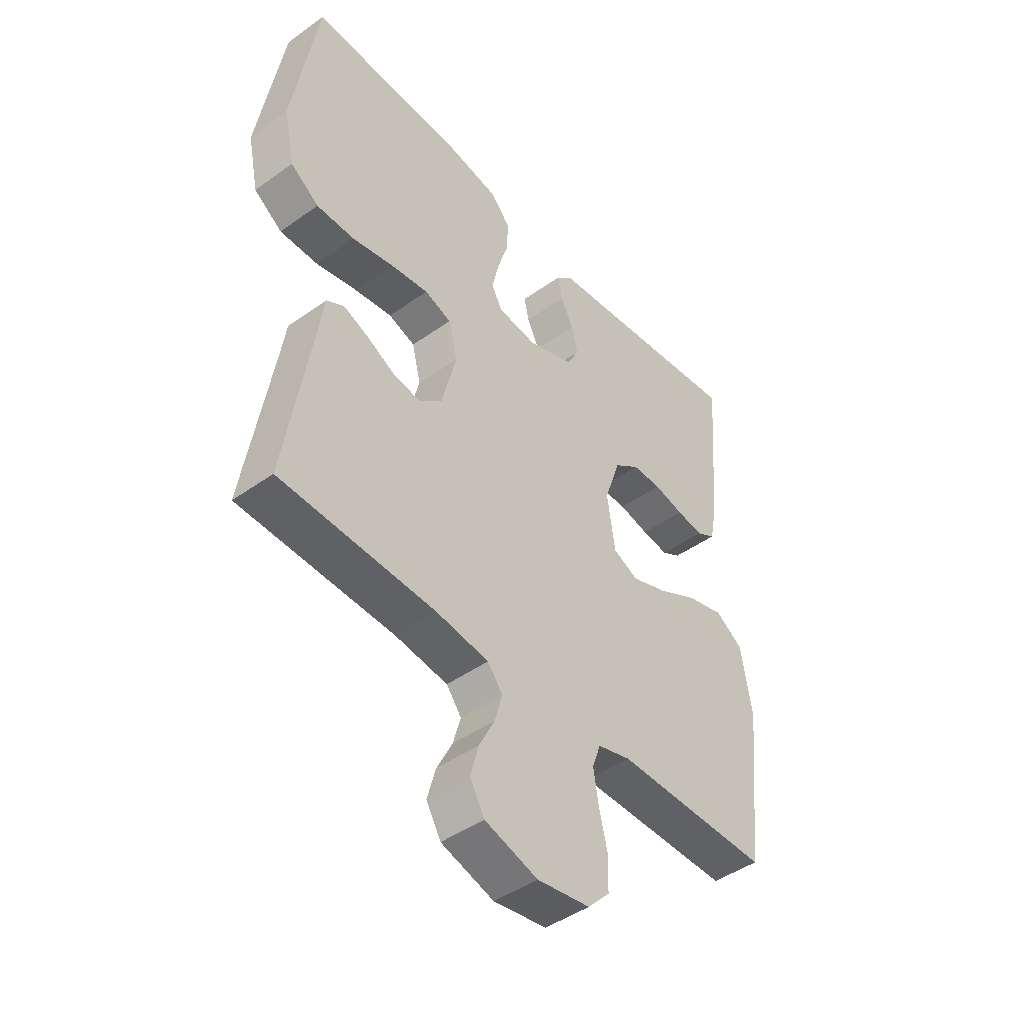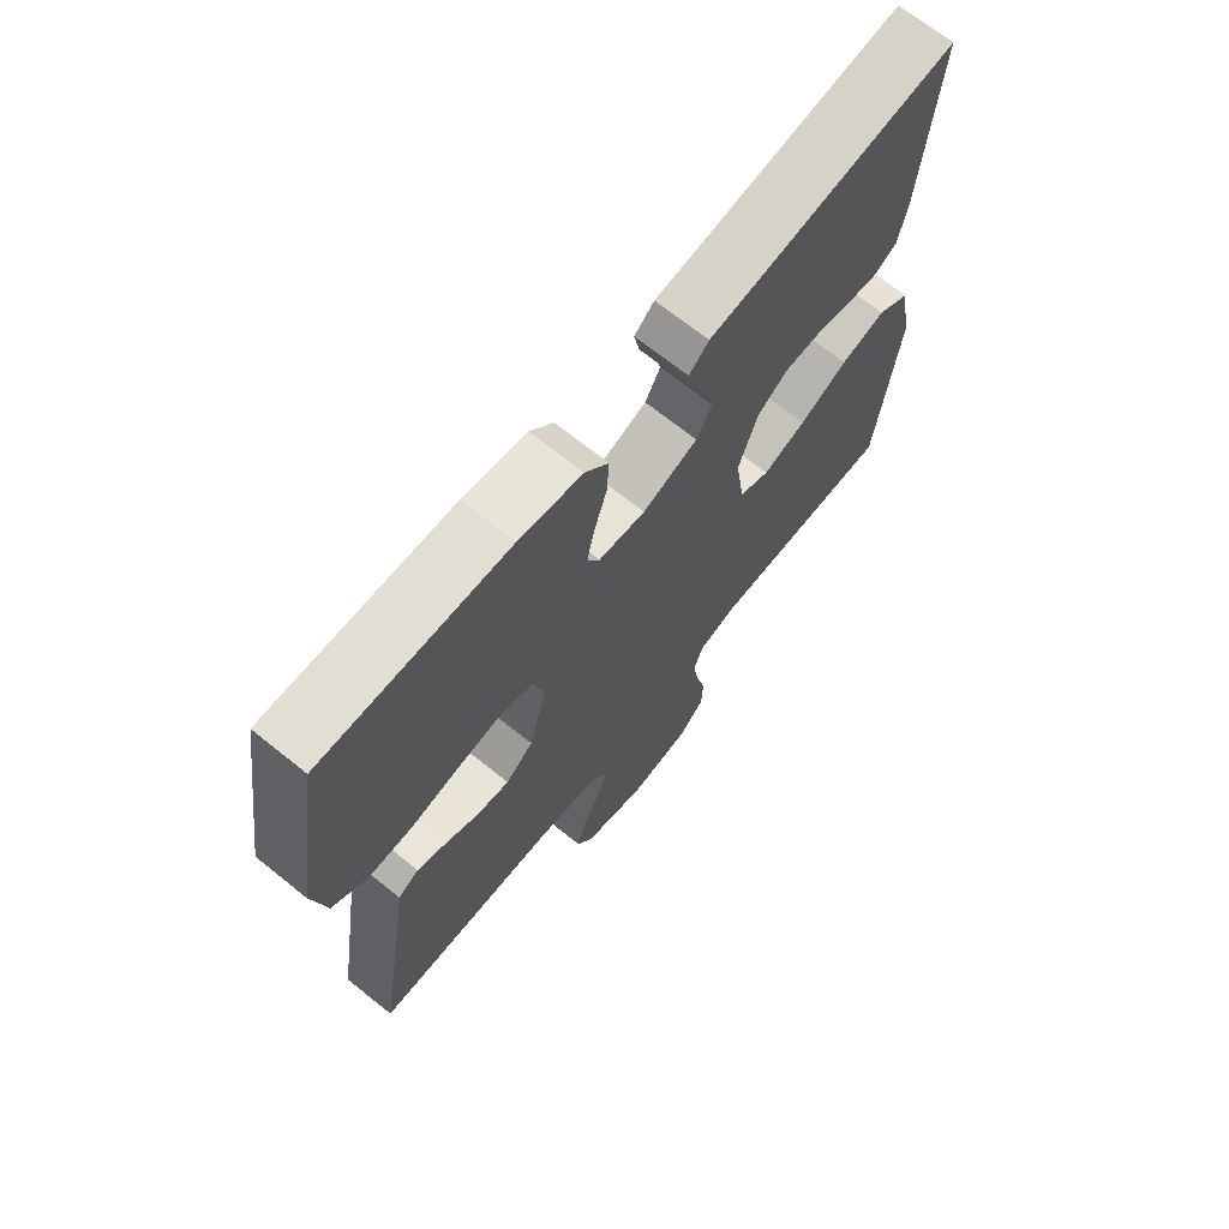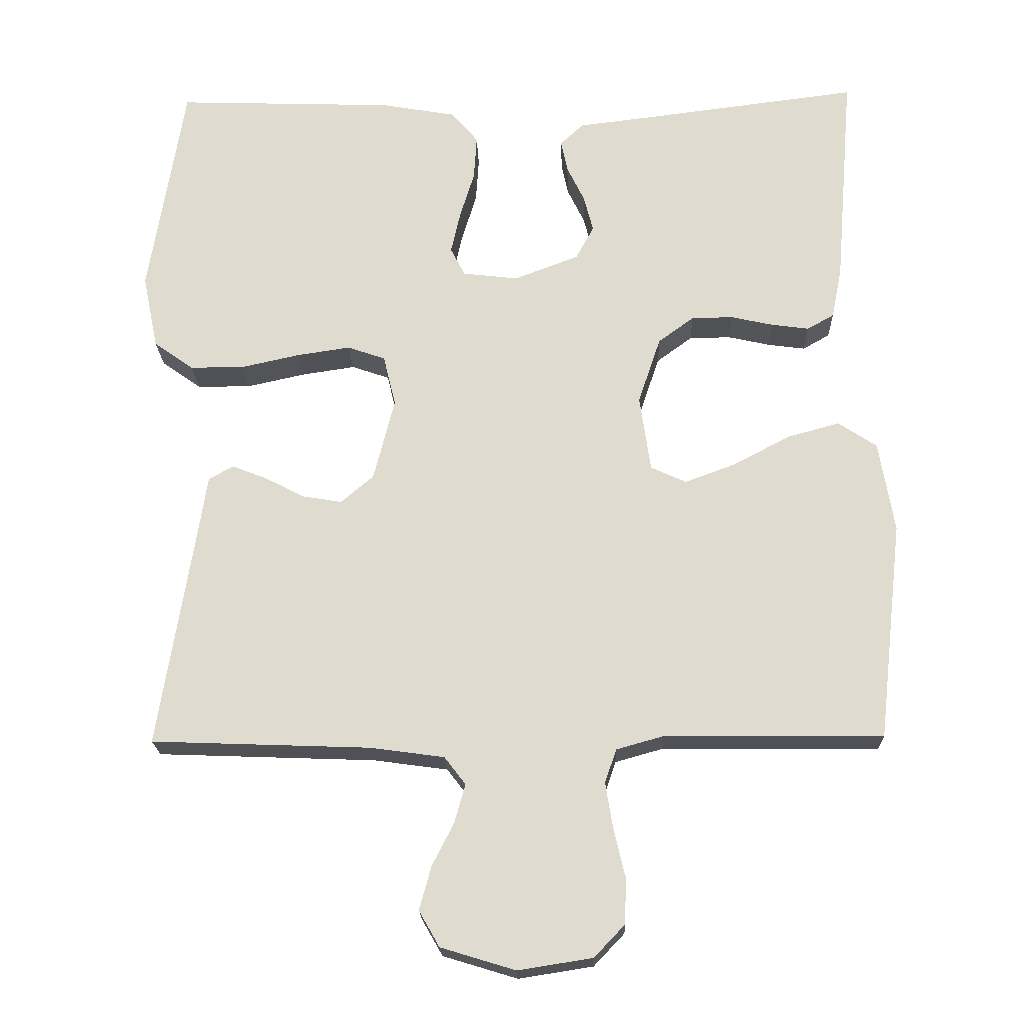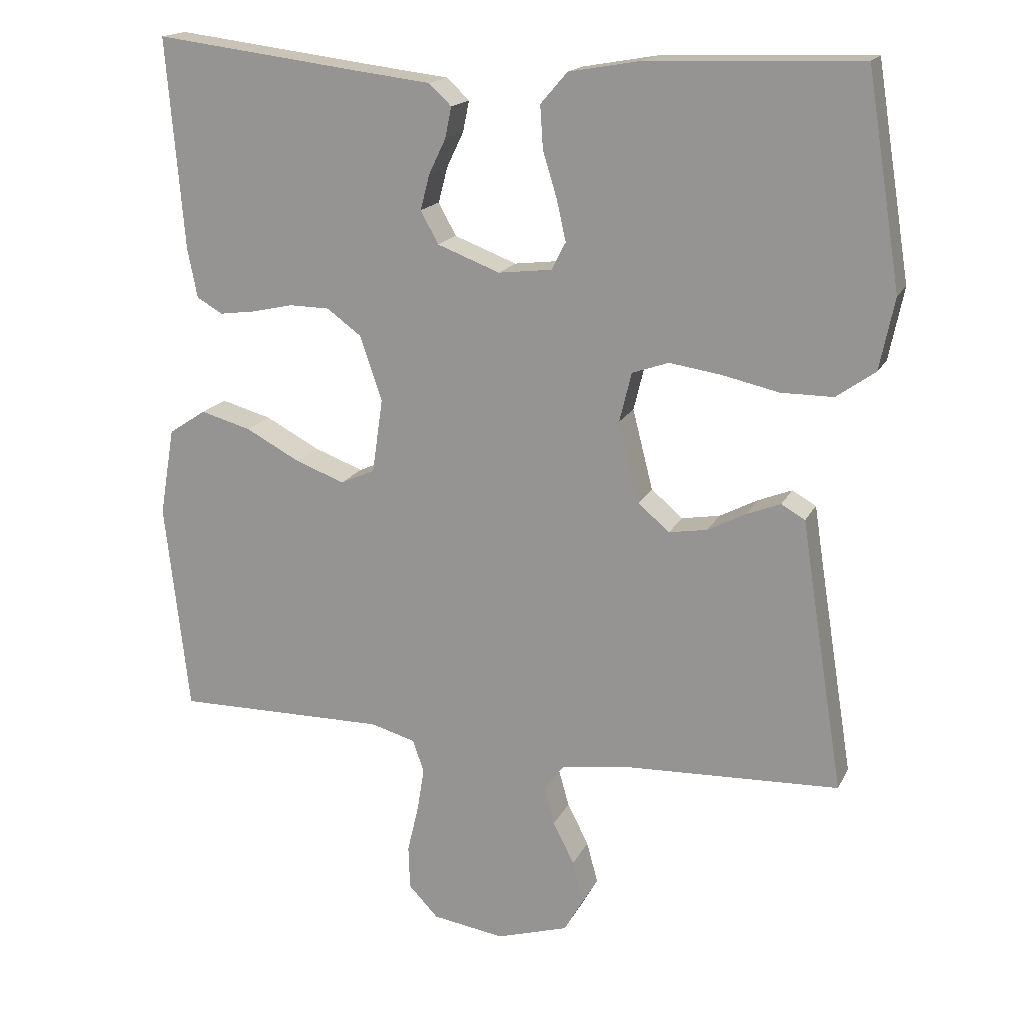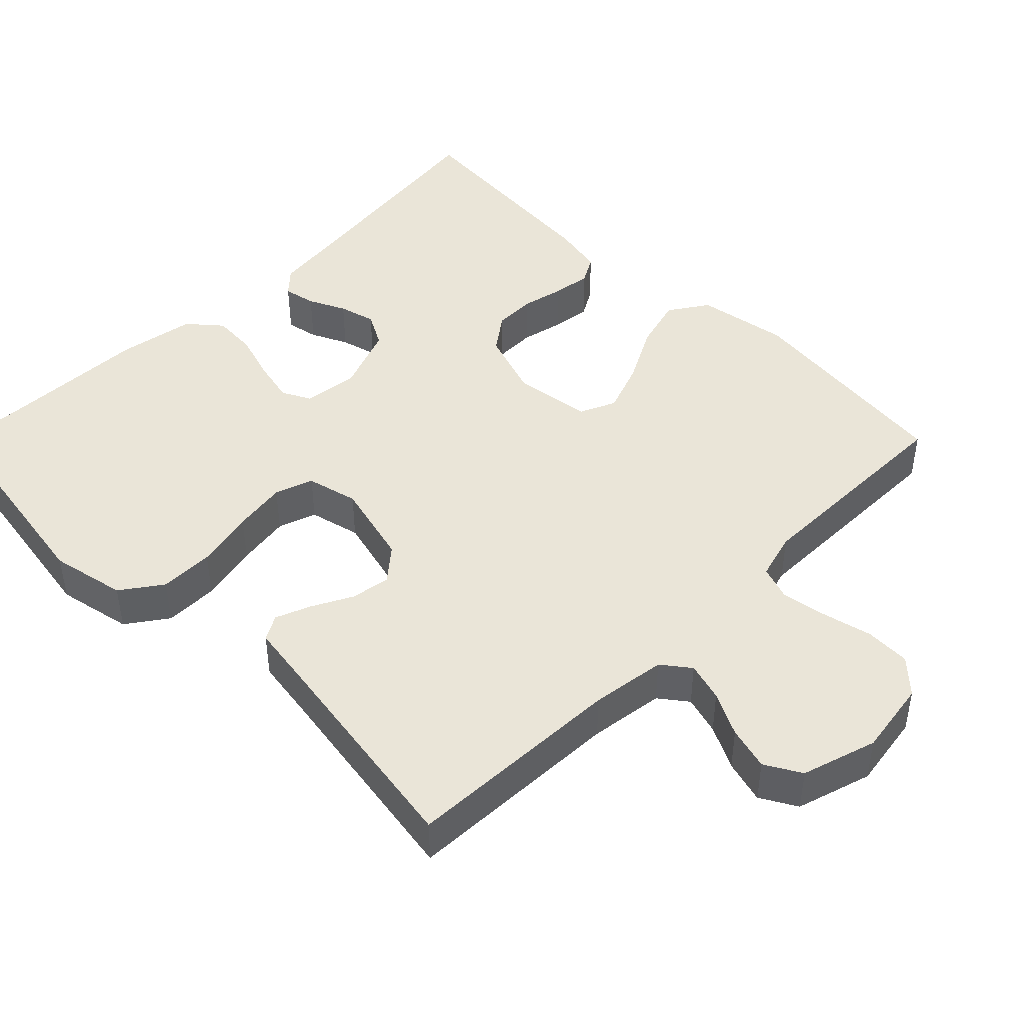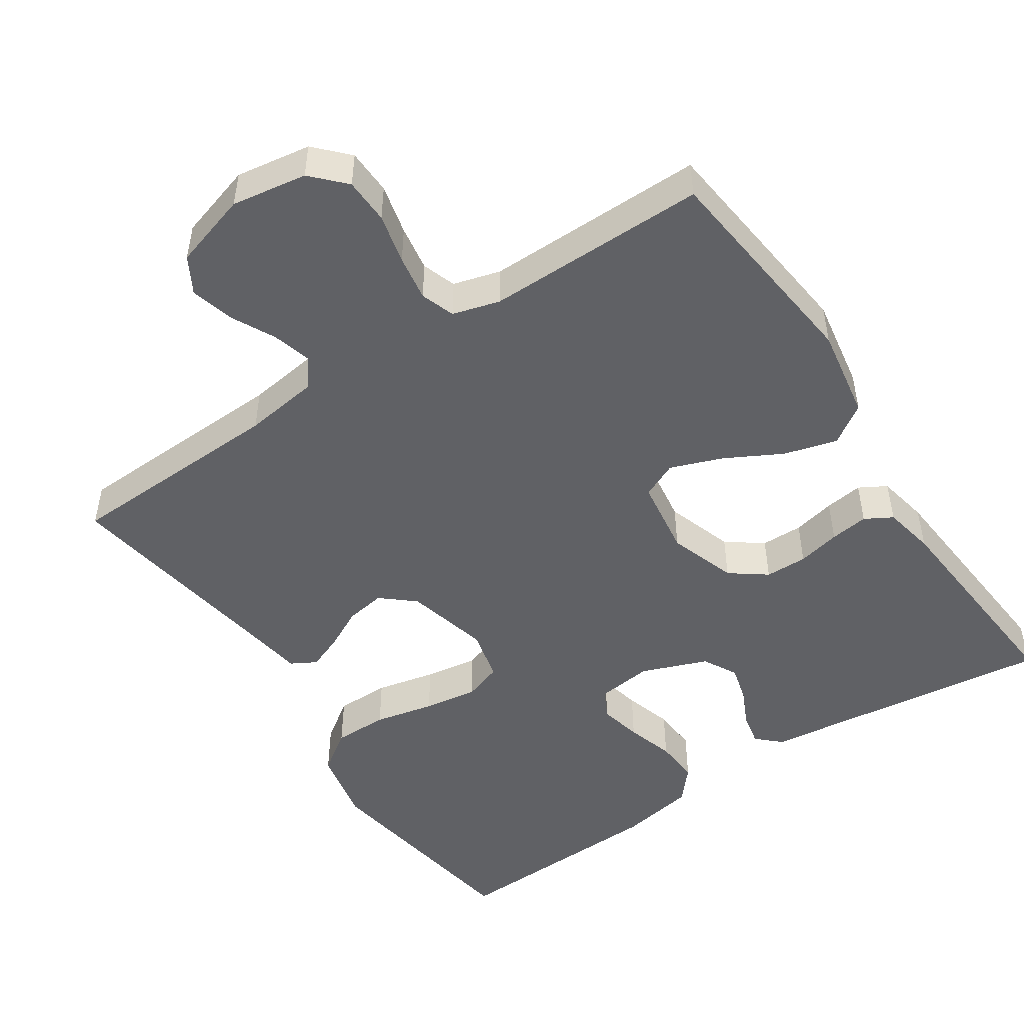
<metadata>
{"format":"obj","ext":"obj","renderer":"f3d","projection":"perspective","resolution":1024,"background":"white","views":[{"elev":-45.4,"azim":129.5,"up":"+Z"},{"elev":69.2,"azim":128.8,"up":"+Z"},{"elev":-20.3,"azim":-178.3,"up":"+Z"},{"elev":17.0,"azim":19.1,"up":"+Z"},{"elev":45.1,"azim":134.9,"up":"+Y"},{"elev":-49.4,"azim":-146.4,"up":"+Y"}]}
</metadata>
<code>
v -0.5 0.07 0.5
v -0.2 0.07 0.462
v -0.1 0.07 0.45
v -0.068 0.07 0.42
v -0.077 0.07 0.376
v -0.101 0.07 0.326
v -0.114 0.07 0.276
v -0.089 0.07 0.23
v 0 0.07 0.196
v 0.076 0.07 0.205
v 0.096 0.07 0.244
v 0.083 0.07 0.302
v 0.063 0.07 0.367
v 0.059 0.07 0.428
v 0.097 0.07 0.472
v 0.2 0.07 0.49
v 0.5 0.07 0.5
v 0.548 0.07 0.2
v 0.527 0.07 0.098
v 0.472 0.07 0.059
v 0.398 0.07 0.059
v 0.317 0.07 0.077
v 0.244 0.07 0.088
v 0.192 0.07 0.07
v 0.175 0.07 0
v 0.204 0.07 -0.114
v 0.249 0.07 -0.152
v 0.303 0.07 -0.143
v 0.357 0.07 -0.115
v 0.405 0.07 -0.096
v 0.439 0.07 -0.115
v 0.452 0.07 -0.2
v 0.5 0.07 -0.5
v 0.2 0.07 -0.511
v 0.098 0.07 -0.525
v 0.069 0.07 -0.563
v 0.084 0.07 -0.616
v 0.114 0.07 -0.675
v 0.13 0.07 -0.734
v 0.102 0.07 -0.783
v 0 0.07 -0.814
v -0.102 0.07 -0.798
v -0.144 0.07 -0.754
v -0.146 0.07 -0.692
v -0.13 0.07 -0.624
v -0.12 0.07 -0.562
v -0.136 0.07 -0.516
v -0.2 0.07 -0.498
v -0.5 0.07 -0.5
v -0.534 0.07 -0.2
v -0.513 0.07 -0.075
v -0.46 0.07 -0.04
v -0.388 0.07 -0.06
v -0.311 0.07 -0.101
v -0.241 0.07 -0.127
v -0.192 0.07 -0.105
v -0.177 0.07 0
v -0.208 0.07 0.092
v -0.257 0.07 0.128
v -0.314 0.07 0.129
v -0.372 0.07 0.116
v -0.424 0.07 0.109
v -0.461 0.07 0.13
v -0.475 0.07 0.2
v -0.5 0 0.5
v -0.2 0 0.462
v -0.1 0 0.45
v -0.068 0 0.42
v -0.077 0 0.376
v -0.101 0 0.326
v -0.114 0 0.276
v -0.089 0 0.23
v 0 0 0.196
v 0.076 0 0.205
v 0.096 0 0.244
v 0.083 0 0.302
v 0.063 0 0.367
v 0.059 0 0.428
v 0.097 0 0.472
v 0.2 0 0.49
v 0.5 0 0.5
v 0.548 0 0.2
v 0.527 0 0.098
v 0.472 0 0.059
v 0.398 0 0.059
v 0.317 0 0.077
v 0.244 0 0.088
v 0.192 0 0.07
v 0.175 0 0
v 0.204 0 -0.114
v 0.249 0 -0.152
v 0.303 0 -0.143
v 0.357 0 -0.115
v 0.405 0 -0.096
v 0.439 0 -0.115
v 0.452 0 -0.2
v 0.5 0 -0.5
v 0.2 0 -0.511
v 0.098 0 -0.525
v 0.069 0 -0.563
v 0.084 0 -0.616
v 0.114 0 -0.675
v 0.13 0 -0.734
v 0.102 0 -0.783
v 0 0 -0.814
v -0.102 0 -0.798
v -0.144 0 -0.754
v -0.146 0 -0.692
v -0.13 0 -0.624
v -0.12 0 -0.562
v -0.136 0 -0.516
v -0.2 0 -0.498
v -0.5 0 -0.5
v -0.534 0 -0.2
v -0.513 0 -0.075
v -0.46 0 -0.04
v -0.388 0 -0.06
v -0.311 0 -0.101
v -0.241 0 -0.127
v -0.192 0 -0.105
v -0.177 0 0
v -0.208 0 0.092
v -0.257 0 0.128
v -0.314 0 0.129
v -0.372 0 0.116
v -0.424 0 0.109
v -0.461 0 0.13
v -0.475 0 0.2
f 63 64 1 2
f 60 61 62 63
f 60 63 2 3
f 59 60 3 4
f 58 59 4
f 51 52 53 54
f 51 54 55
f 48 49 50 51
f 47 48 51 55
f 46 47 55 56
f 42 43 44 45
f 42 45 46
f 41 42 46
f 37 38 39 40
f 36 37 40 41
f 32 33 34
f 32 34 35
f 31 32 35
f 28 29 30 31
f 28 31 35
f 27 28 35 36
f 19 20 21 22
f 19 22 23
f 18 19 23
f 17 18 23 24
f 15 16 17 24
f 12 13 14 15
f 11 12 15 24
f 4 5 6
f 58 4 6
f 58 6 7
f 57 58 7 8
f 56 57 8 9
f 36 41 46 56
f 26 27 36 56
f 25 26 56 9
f 10 11 24 25
f 9 10 25
f 66 65 128 127
f 127 126 125 124
f 67 66 127 124
f 68 67 124 123
f 68 123 122
f 118 117 116 115
f 119 118 115
f 115 114 113 112
f 119 115 112 111
f 120 119 111 110
f 109 108 107 106
f 110 109 106
f 110 106 105
f 104 103 102 101
f 105 104 101 100
f 98 97 96
f 99 98 96
f 99 96 95
f 95 94 93 92
f 99 95 92
f 100 99 92 91
f 86 85 84 83
f 87 86 83
f 87 83 82
f 88 87 82 81
f 88 81 80 79
f 79 78 77 76
f 88 79 76 75
f 70 69 68
f 70 68 122
f 71 70 122
f 72 71 122 121
f 73 72 121 120
f 120 110 105 100
f 120 100 91 90
f 73 120 90 89
f 89 88 75 74
f 89 74 73
f 1 65 66 2
f 2 66 67 3
f 3 67 68 4
f 4 68 69 5
f 5 69 70 6
f 6 70 71 7
f 7 71 72 8
f 8 72 73 9
f 9 73 74 10
f 10 74 75 11
f 11 75 76 12
f 12 76 77 13
f 13 77 78 14
f 14 78 79 15
f 15 79 80 16
f 16 80 81 17
f 17 81 82 18
f 18 82 83 19
f 19 83 84 20
f 20 84 85 21
f 21 85 86 22
f 22 86 87 23
f 23 87 88 24
f 24 88 89 25
f 25 89 90 26
f 26 90 91 27
f 27 91 92 28
f 28 92 93 29
f 29 93 94 30
f 30 94 95 31
f 31 95 96 32
f 32 96 97 33
f 33 97 98 34
f 34 98 99 35
f 35 99 100 36
f 36 100 101 37
f 37 101 102 38
f 38 102 103 39
f 39 103 104 40
f 40 104 105 41
f 41 105 106 42
f 42 106 107 43
f 43 107 108 44
f 44 108 109 45
f 45 109 110 46
f 46 110 111 47
f 47 111 112 48
f 48 112 113 49
f 49 113 114 50
f 50 114 115 51
f 51 115 116 52
f 52 116 117 53
f 53 117 118 54
f 54 118 119 55
f 55 119 120 56
f 56 120 121 57
f 57 121 122 58
f 58 122 123 59
f 59 123 124 60
f 60 124 125 61
f 61 125 126 62
f 62 126 127 63
f 63 127 128 64
f 64 128 65 1

</code>
